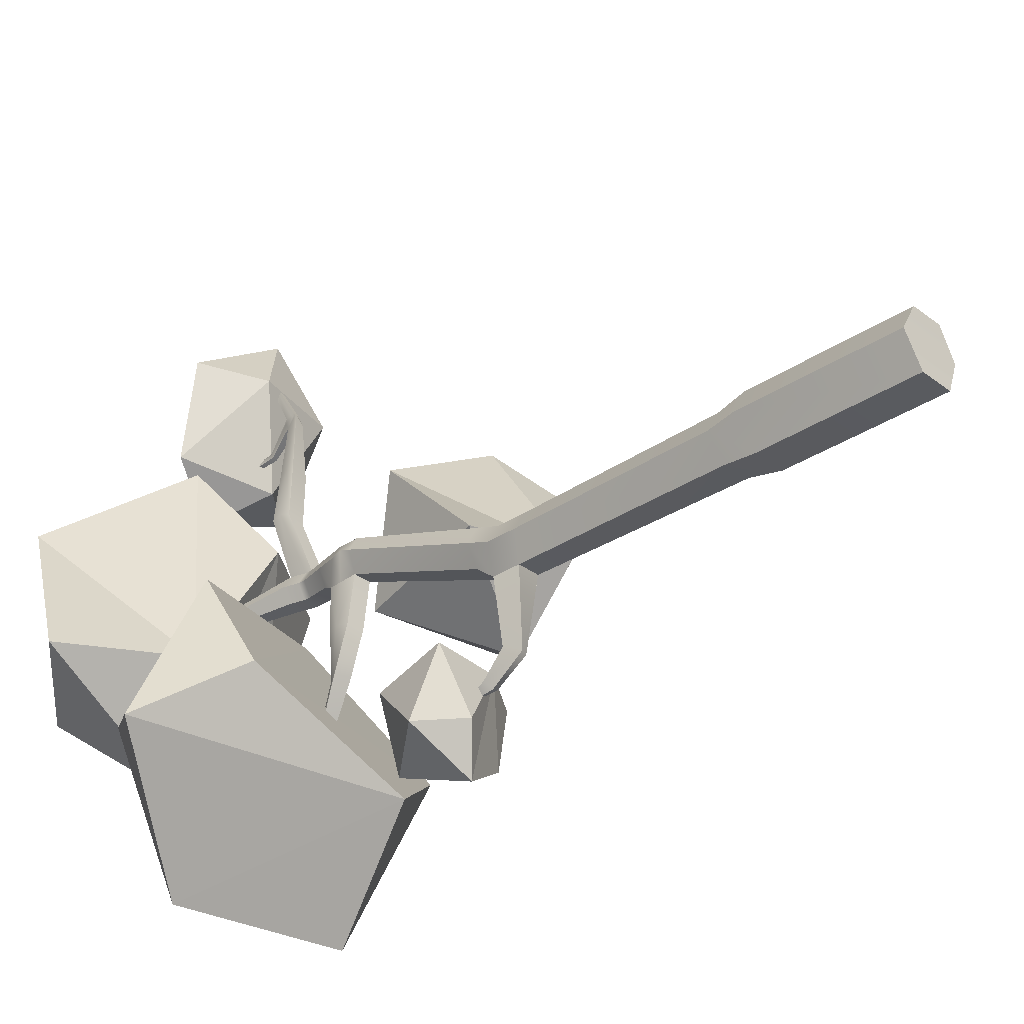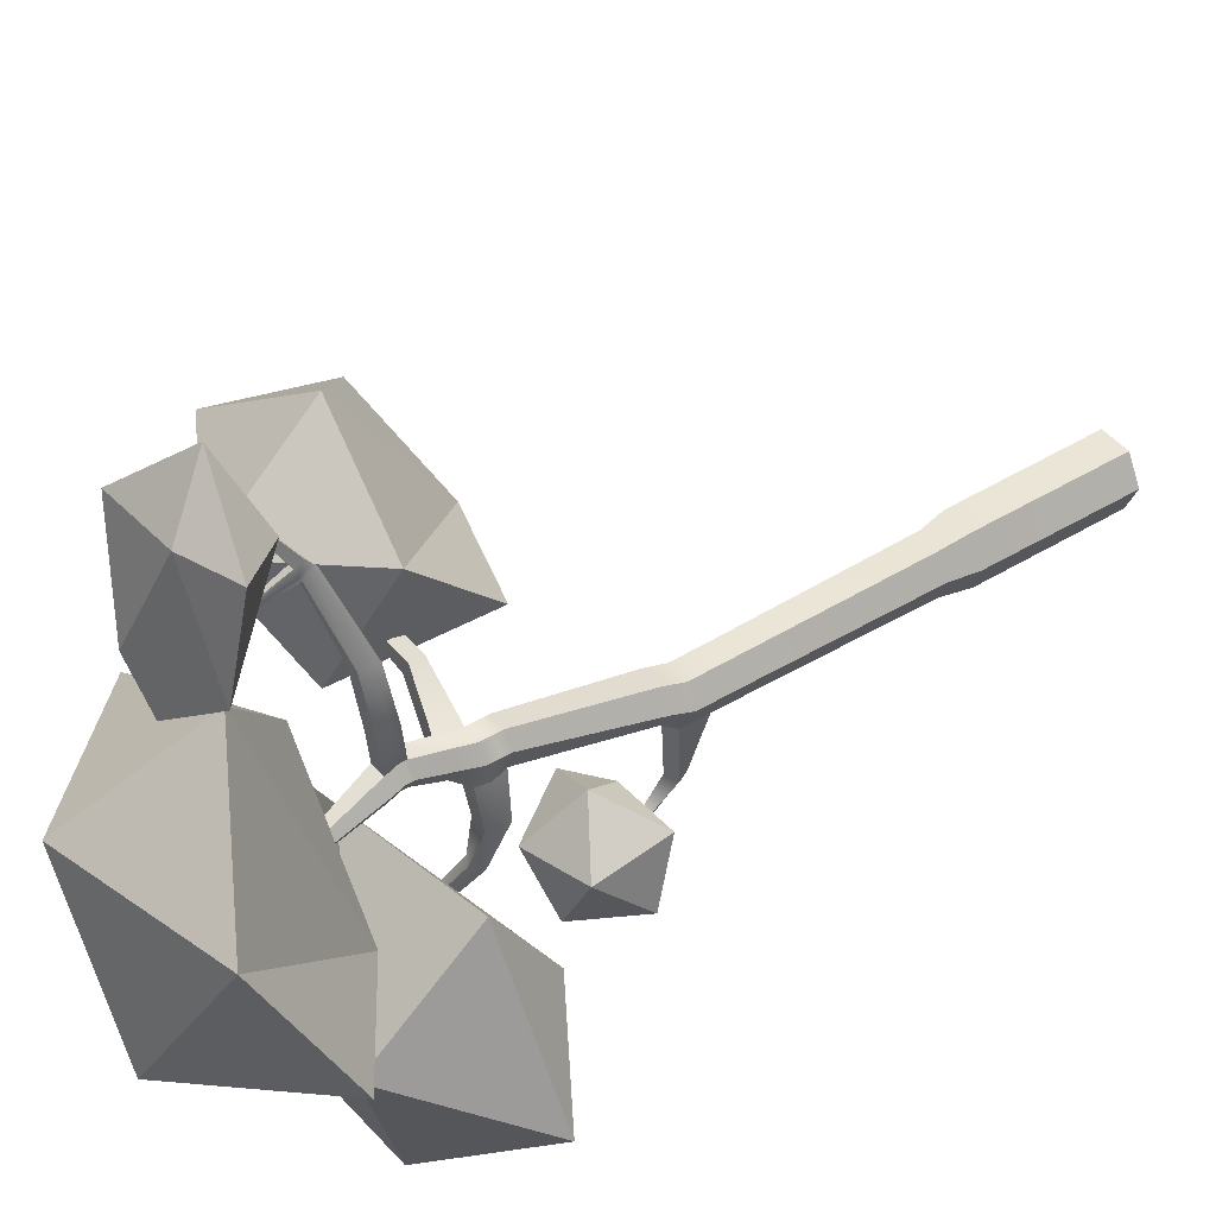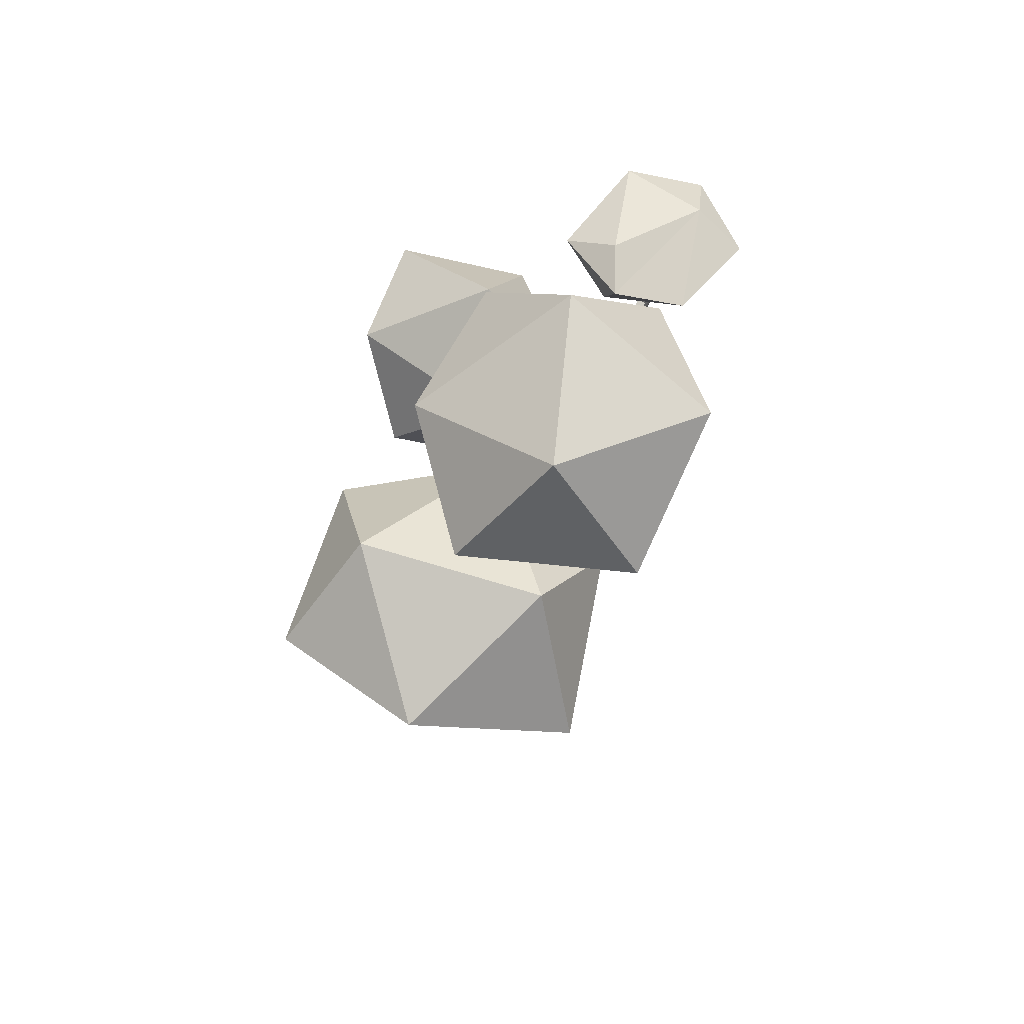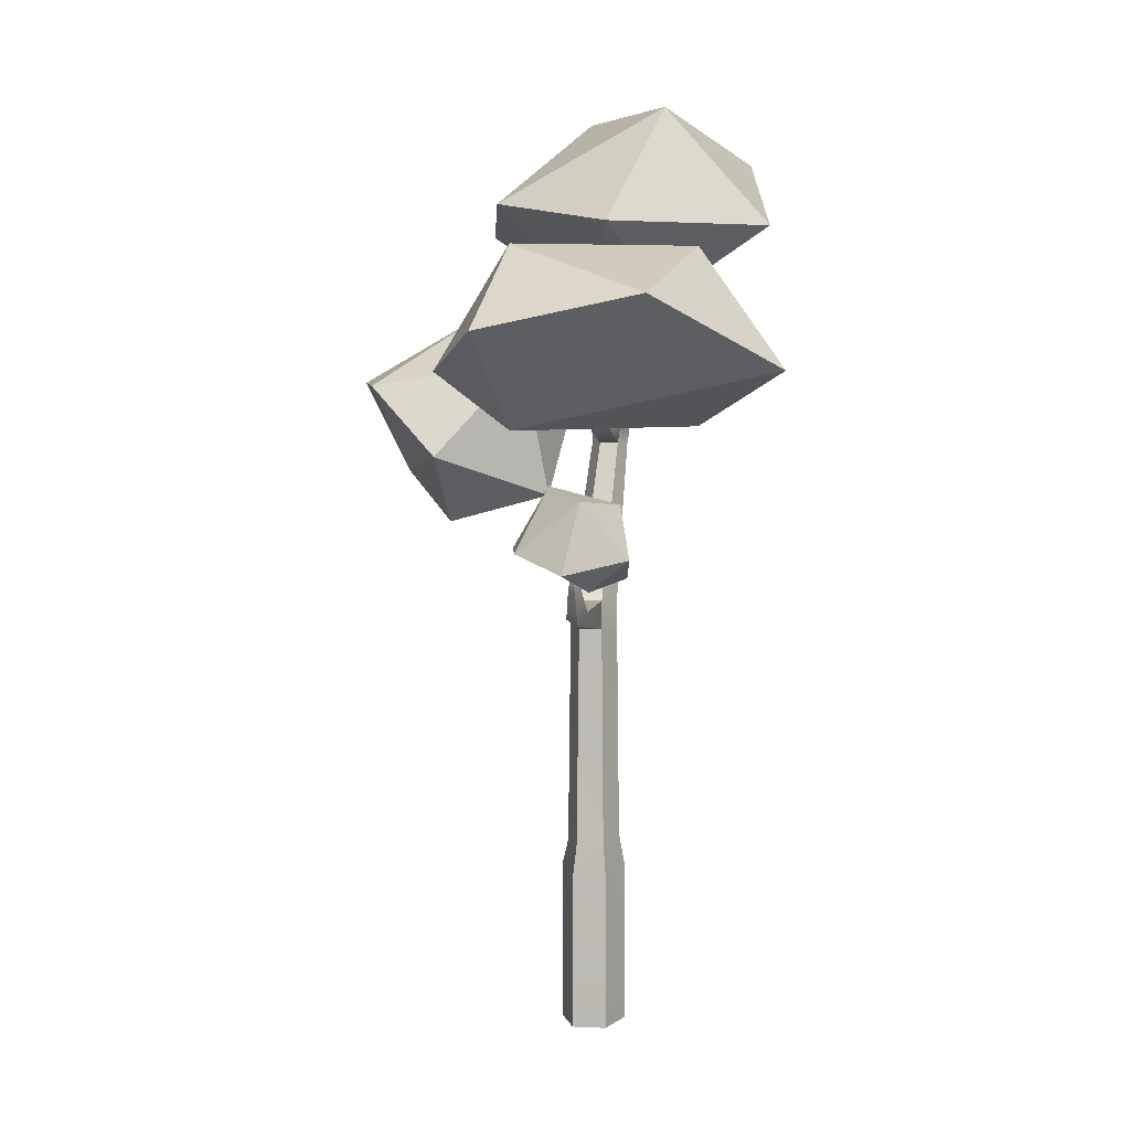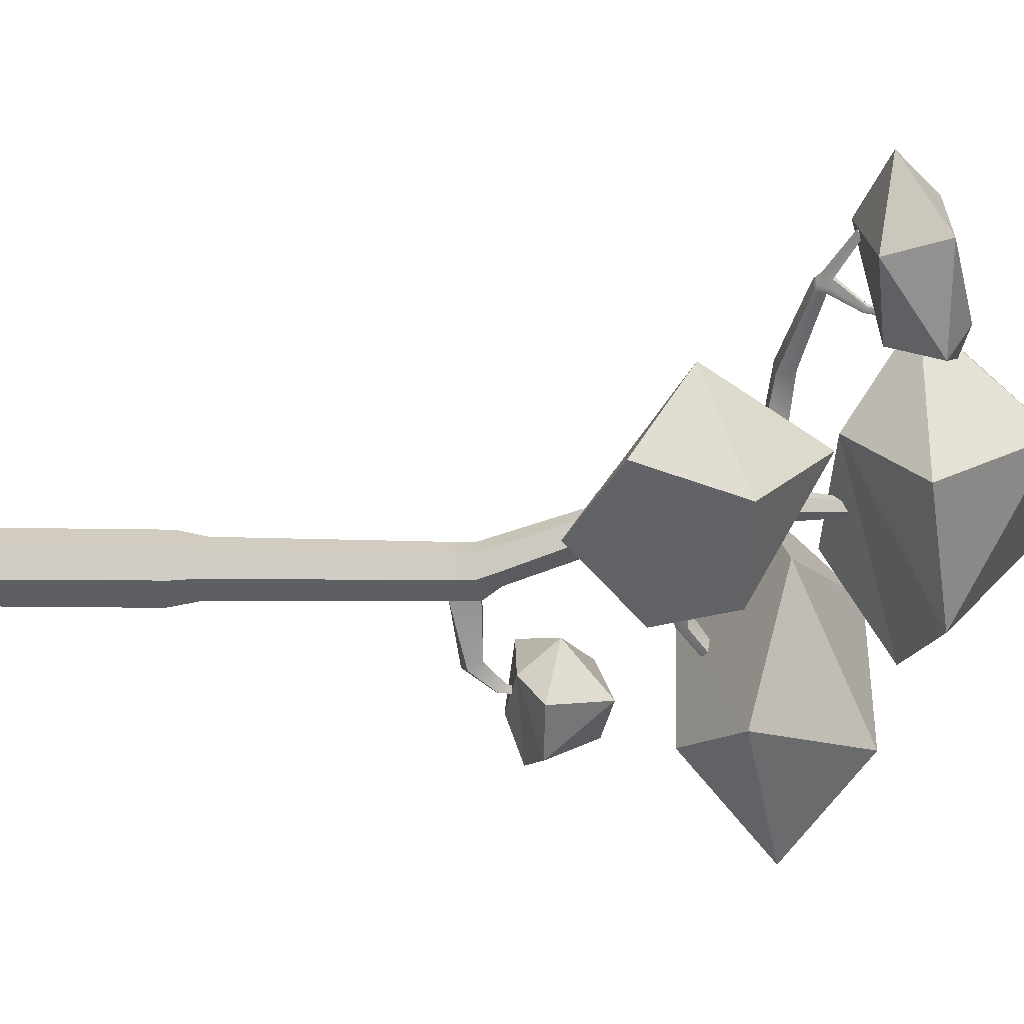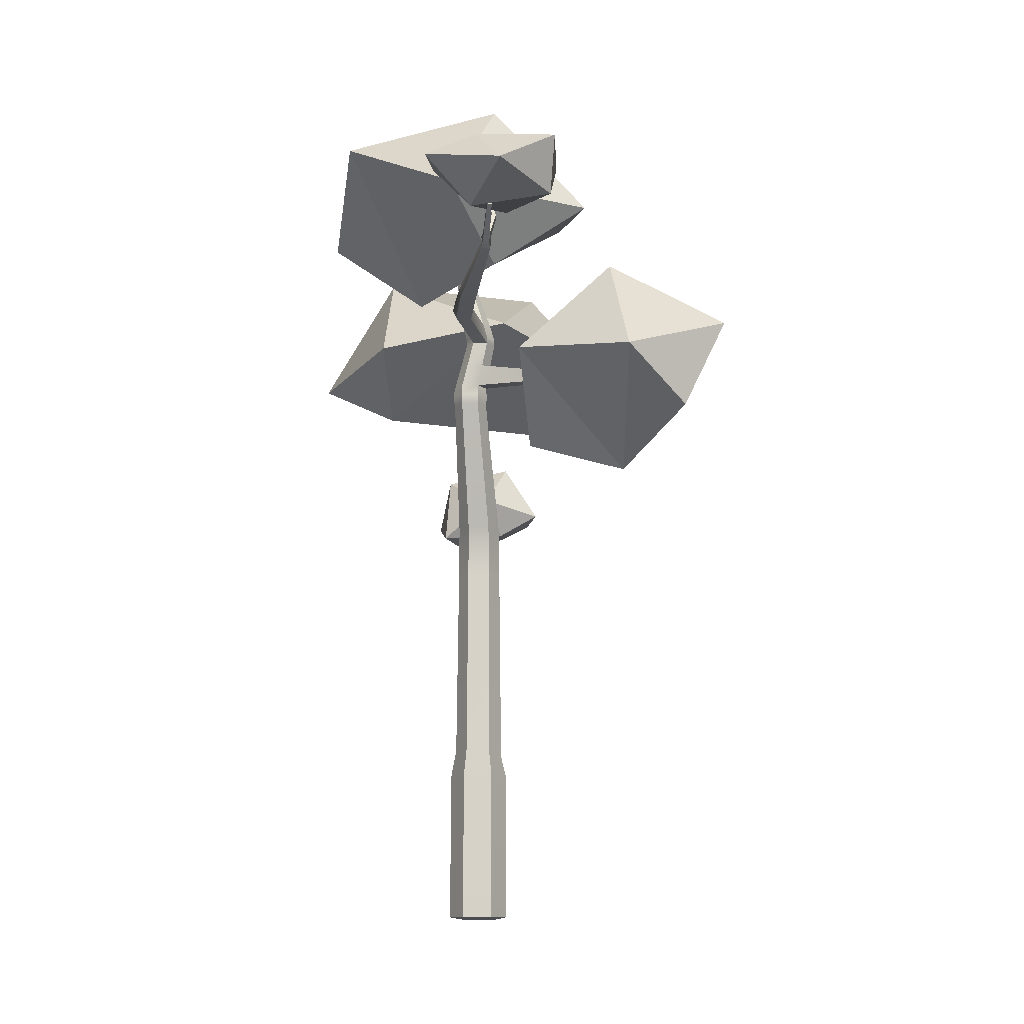
<metadata>
{"format":"obj","ext":"obj","renderer":"f3d","projection":"perspective","resolution":1024,"background":"white","views":[{"elev":-32.4,"azim":-46.9,"up":"+Z"},{"elev":44.1,"azim":-125.7,"up":"+Z"},{"elev":68.7,"azim":-142.4,"up":"+Y"},{"elev":4.5,"azim":-171.6,"up":"+Y"},{"elev":23.8,"azim":91.4,"up":"+Z"},{"elev":-11.7,"azim":1.2,"up":"+Y"}]}
</metadata>
<code>
g default
v 0.2335 -2.006 -0.4956
v -0.2567 -2.006 -0.4956
v -0.4799 -1.963 -0.009373
v -0.2458 -1.963 0.3962
v 0.2225 -1.963 0.3962
v 0.4567 -1.963 -0.009373
v -0.3316 9.379 0.6524
v -0.4145 9.379 0.6524
v -0.4559 9.395 0.7221
v -0.4145 9.412 0.7919
v -0.3316 9.412 0.7919
v -0.2902 9.395 0.7221
v -0.01162 -1.963 -0.009373
v -0.3731 9.395 0.7221
v 0.2287 0.2599 -0.4919
v -0.252 0.2599 -0.4919
v -0.4709 0.3694 -0.001842
v -0.2412 0.3694 0.3959
v 0.218 0.3694 0.3959
v 0.4476 0.3694 -0.001842
v 0.1546 3.889 -0.3848
v 0.3345 3.789 -0.009373
v 0.1614 3.789 0.2903
v -0.1847 3.789 0.2903
v -0.3577 3.789 -0.009373
v -0.1778 3.889 -0.3848
v 0.1546 4.306 -0.3848
v 0.3345 4.223 -0.009373
v 0.1614 4.223 0.2903
v -0.1847 4.223 0.2903
v -0.3577 4.223 -0.009373
v -0.1778 4.306 -0.3848
v -0.03075 6.592 0.5438
v 0.1261 6.599 0.8586
v -0.005892 6.599 1.087
v -0.2699 6.599 1.087
v -0.4018 6.599 0.8586
v -0.2947 6.592 0.5438
v -0.03932 7.016 0.5125
v 0.1261 6.905 0.8586
v -0.005892 6.905 1.087
v -0.2699 6.905 1.087
v -0.4018 6.905 0.8586
v -0.3033 7.016 0.5125
v 0.1511 7.638 0.7208
v 0.2678 7.638 0.923
v 0.1511 7.638 1.125
v -0.0824 7.638 1.125
v -0.1992 7.638 0.923
v -0.0824 7.638 0.7208
v 0.08957 7.959 0.7208
v 0.2063 7.959 0.923
v 0.08957 7.959 1.125
v -0.1439 7.959 1.125
v -0.2607 7.959 0.923
v -0.1439 7.959 0.7208
v -0.09109 7.834 1.884
v 0.3369 8.833 4.656
v -0.3365 7.837 1.95
v 0.2662 8.838 4.669
v -0.1425 8.14 1.903
v 0.3368 8.926 4.626
v -0.3507 8.128 1.959
v 0.2661 8.93 4.639
v -0.3003 6.903 -0.824
v 0.1053 7.685 -1.74
v -0.1193 6.802 -0.8635
v 0.1884 7.622 -1.733
v -0.1914 7.059 -0.7799
v 0.1606 7.766 -1.67
v -0.01034 6.958 -0.8195
v 0.2438 7.703 -1.663
v 0.03286 4.033 -1.407
v 0.04299 4.85 -1.785
v 0.1993 4.125 -1.365
v 0.08012 4.854 -1.768
v -0.09446 4.229 -1.336
v 0.01858 4.872 -1.738
v 0.072 4.322 -1.294
v 0.0557 4.876 -1.721
v 0.1592 4.577 -0.1676
v -0.1785 4.577 -0.1676
v -0.3474 4.577 0.1248
v -0.1785 4.577 0.4173
v 0.1592 4.577 0.4173
v 0.3281 4.577 0.1248
v 0.06575 7.242 0.6591
v -0.1839 7.242 0.6591
v -0.3066 7.249 0.8889
v -0.1818 7.249 1.105
v 0.06785 7.249 1.105
v 0.1927 7.249 0.8889
v -0.3733 6.608 -0.1926
v -0.3582 6.933 -0.1674
v -0.09507 6.922 -0.1501
v -0.1101 6.597 -0.1754
v 0.0273 7.953 2.721
v -0.02336 8.21 2.739
v -0.1967 8.201 2.786
v -0.222 7.939 2.788
v 0.2815 8.351 3.885
v 0.1494 8.345 3.994
v 0.162 8.51 3.868
v 0.2782 8.506 3.844
v 0.2831 8.44 4.073
v 0.1821 8.446 4.092
v 0.1821 8.578 4.049
v 0.283 8.572 4.03
v 0.1511 7.742 0.7208
v -0.0824 7.742 0.7208
v -0.1992 7.742 0.923
v -0.0824 7.742 1.125
v -0.3922 7.944 1.967
v -0.2276 8.054 2.791
v 0.1493 8.395 3.978
v 0.1821 8.49 4.078
v 0.2661 8.868 4.659
v 0.3368 8.864 4.646
v 0.2831 8.484 4.059
v 0.2804 8.402 3.871
v 0.02169 8.068 2.724
v -0.09742 7.964 1.888
v 0.1511 7.742 1.125
v 0.2678 7.742 0.923
v -0.035 6.803 0.5283
v -0.05697 6.757 -0.1598
v -0.06521 6.88 -0.8417
v 0.2159 7.662 -1.698
v 0.1327 7.725 -1.705
v -0.2463 6.98 -0.8021
v -0.4115 6.771 -0.1831
v -0.3312 6.808 0.4952
v -0.4277 6.746 0.8917
v -0.2699 6.751 1.087
v -0.005892 6.751 1.087
v 0.1426 6.746 0.8917
v 0.2999 8.954 3.647
v 0.2582 9.284 3.573
v 0.3685 8.951 3.632
v 0.3098 9.282 3.562
v 0.3117 8.998 3.731
v 0.2671 9.314 3.635
v 0.3714 8.994 3.72
v 0.3119 9.311 3.627
v 0.2821 8.387 3.962
v 0.3002 8.418 3.952
v 0.2984 8.549 3.915
v 0.3811 8.967 3.675
v 0.3106 9.294 3.596
v 0.2618 9.296 3.605
v 0.2825 8.97 3.692
v 0.1514 8.555 3.945
v 0.1627 8.433 4.019
v 0.1627 8.386 4.034
v 0.01716 4.484 -1.761
v -0.05794 4.574 -1.655
v 0.05112 4.607 -1.611
v 0.1262 4.516 -1.717
v 0.1853 0.701 -0.4153
v -0.2081 0.7538 -0.4148
v -0.391 0.8033 -0.009373
v -0.2013 0.7982 0.3192
v 0.1784 0.7474 0.3197
v 0.3689 0.7015 -0.009373
v 2.18 7.04 2.062
v 2.112 7.087 2.159
v 2.235 7.195 2.022
v 2.172 7.239 2.114
v 1.871 7.059 1.815
v 1.943 7.261 1.762
v 1.86 7.319 1.882
v 1.783 7.12 1.941
v 0.8616 6.873 1.226
v 0.8351 7.09 1.27
v 0.7255 7.079 1.494
v 0.7458 6.862 1.463
g pasted__pCylinder4 highland_tree
f 15 16 160 159
f 16 17 161 160
f 17 18 162 161
f 18 19 163 162
f 19 20 164 163
f 20 15 159 164
f 2 1 13
f 3 2 13
f 4 3 13
f 5 4 13
f 6 5 13
f 1 6 13
f 7 8 14
f 8 9 14
f 9 10 14
f 10 11 14
f 11 12 14
f 12 7 14
f 1 2 16 15
f 2 3 17 16
f 3 4 18 17
f 4 5 19 18
f 5 6 20 19
f 6 1 15 20
f 22 21 27 28
f 23 22 28 29
f 24 23 29 30
f 25 24 30 31
f 26 25 31 32
f 76 74 78 80
f 86 81 33 34
f 85 86 34 35
f 84 85 35 36
f 83 84 36 37
f 82 83 37 38
f 81 82 38 33
f 136 125 39 40
f 135 136 40 41
f 134 135 41 42
f 133 134 42 43
f 132 133 43 44
f 128 129 70 72
f 92 87 45 46
f 91 92 46 47
f 90 91 47 48
f 89 90 48 49
f 88 89 49 50
f 87 88 50 45
f 124 109 51 52
f 123 124 52 53
f 117 118 62 64
f 111 112 54 55
f 110 111 55 56
f 109 110 56 51
f 52 51 7 12
f 53 52 12 11
f 54 53 11 10
f 55 54 10 9
f 56 55 9 8
f 51 56 8 7
f 48 47 57 59
f 100 97 101 102
f 122 123 53 61
f 120 121 98 104
f 53 54 63 61
f 98 99 103 104
f 54 112 113 63
f 99 114 115 103
f 96 93 65 67
f 67 65 66 68
f 130 131 94 69
f 129 130 69 70
f 94 95 71 69
f 69 71 72 70
f 95 126 127 71
f 71 127 128 72
f 21 26 73 75
f 158 155 74 76
f 26 32 77 73
f 155 156 78 74
f 32 27 79 77
f 156 157 80 78
f 27 21 75 79
f 157 158 76 80
f 27 32 82 81
f 32 31 83 82
f 31 30 84 83
f 30 29 85 84
f 29 28 86 85
f 28 27 81 86
f 39 44 88 87
f 44 43 89 88
f 43 42 90 89
f 42 41 91 90
f 166 165 167 168
f 40 39 87 92
f 131 132 44 94
f 44 39 95 94
f 39 125 126 95
f 33 38 93 96
f 121 122 61 98
f 61 63 99 98
f 63 113 114 99
f 59 57 97 100
f 154 145 105 106
f 152 153 116 107
f 149 150 142 144
f 119 146 147 108
f 106 105 58 60
f 107 116 117 64
f 108 107 64 62
f 118 119 108 62
f 45 50 110 109
f 50 49 111 110
f 49 48 112 111
f 113 112 48 59
f 114 113 59 100
f 115 114 100 102
f 116 153 154 106
f 117 116 106 60
f 60 58 118 117
f 105 119 118 58
f 145 146 119 105
f 97 121 120 101
f 57 122 121 97
f 47 123 122 57
f 47 46 124 123
f 46 45 109 124
f 126 125 33 96
f 127 126 96 67
f 128 127 67 68
f 68 66 129 128
f 65 130 129 66
f 93 131 130 65
f 38 132 131 93
f 38 37 133 132
f 37 36 134 133
f 36 35 135 134
f 35 34 136 135
f 34 33 125 136
f 104 103 137 139
f 139 137 138 140
f 151 152 107 141
f 150 151 141 142
f 107 108 143 141
f 141 143 144 142
f 108 147 148 143
f 143 148 149 144
f 101 120 146 145
f 147 146 120 104
f 148 147 104 139
f 149 148 139 140
f 140 138 150 149
f 137 151 150 138
f 103 152 151 137
f 103 115 153 152
f 154 153 115 102
f 102 101 145 154
f 73 77 156 155
f 77 79 157 156
f 79 75 158 157
f 75 73 155 158
f 159 160 26 21
f 160 161 25 26
f 161 162 24 25
f 162 163 23 24
f 163 164 22 23
f 164 159 21 22
f 172 169 165 166
f 169 170 167 165
f 170 171 168 167
f 171 172 166 168
f 173 174 170 169
f 174 175 171 170
f 175 176 172 171
f 176 173 169 172
f 40 92 174 173
f 92 91 175 174
f 91 41 176 175
f 41 40 173 176
g default
v 0.05497 4.856 -2.827
v 0.7814 5.119 -2.348
v -0.1508 5.853 -2.514
v -0.8091 5.043 -2.302
v -0.233 4.588 -2.199
v 0.3206 4.763 -1.351
v 0.9506 5.139 -1.454
v 0.4028 6.029 -1.666
v -0.5942 5.767 -1.584
v -0.6624 4.717 -1.323
v 0.08657 5.326 -0.9293
g highland_tree pasted__pPlatonic2
f 177 179 178
f 177 180 179
f 177 181 180
f 177 182 181
f 177 178 182
f 178 179 184
f 179 180 185
f 180 181 186
f 182 178 183
f 178 184 183
f 179 185 184
f 180 186 185
f 181 182 186
f 183 184 187
f 184 185 187
f 185 186 187
f 186 182 187
f 182 183 187
g default
v -0.3767 9.717 -1.504
v 1.399 10.07 -0.1535
v -1.055 11.42 -0.1535
v -2.571 9.717 -0.1535
v -1.055 8.687 -0.1535
v 0.3014 8.741 2.031
v 1.818 9.717 2.031
v 0.3014 11.42 2.031
v -2.152 10.77 2.031
v -0.3767 9.717 3.381
g highland_tree pasted__pPlatonic3
f 188 190 189
f 188 191 190
f 188 192 191
f 188 193 192
f 188 189 193
f 189 190 195
f 190 191 196
f 193 189 194
f 189 195 194
f 190 196 195
f 191 192 196
f 194 195 197
f 195 196 197
f 196 192 197
f 192 193 197
f 193 194 197
g default
v 2.156 7.629 -1.144
v 0.4221 8.213 0.3865
v 0.8832 9.373 -2.089
v 1.168 8.139 -3.619
v 0.8832 6.806 -2.089
v -1.637 6.858 -1.142
v -1.687 7.78 0.3445
v -1.637 9.373 -1.142
v -1.176 8.624 -3.618
v -2.909 7.629 -2.087
g highland_tree pasted__pPlatonic4
f 198 200 199
f 198 201 200
f 198 202 201
f 198 203 202
f 198 199 203
f 199 200 205
f 200 201 206
f 203 199 204
f 199 205 204
f 200 206 205
f 201 202 206
f 204 205 207
f 205 206 207
f 206 202 207
f 202 203 207
f 203 204 207
g default
v 0.1713 10.15 2.984
v -0.6373 9.798 3.588
v 0.5336 9.192 3.267
v 1.344 9.857 3.392
v 0.62 10.23 3.591
v 0.09463 9.829 5.03
v -0.6857 9.521 5.016
v 0.008217 8.788 4.706
v 1.247 9 4.64
v 1.319 9.865 4.908
v 0.4935 9.204 5.72
g highland_tree pasted__pPlatonic5
f 208 210 209
f 208 211 210
f 208 212 211
f 208 213 212
f 208 209 213
f 209 210 215
f 210 211 216
f 211 212 217
f 213 209 214
f 209 215 214
f 210 216 215
f 211 217 216
f 212 213 217
f 214 215 218
f 215 216 218
f 216 217 218
f 217 213 218
f 213 214 218
g default
v 2.474 6.363 0.4036
v 3.604 7.425 1.204
v 1.235 7.816 1.146
v 0.8878 5.748 1.449
v 2.437 5.331 1.51
v 3.394 6.066 2.948
v 4.06 7.473 2.742
v 2.215 8.502 2.591
v 0.7274 7.07 2.8
v 2.474 6.859 3.787
g highland_tree pasted__pPlatonic7
f 219 221 220
f 219 222 221
f 219 223 222
f 219 224 223
f 219 220 224
f 220 221 226
f 221 222 227
f 224 220 225
f 220 226 225
f 221 227 226
f 222 223 227
f 225 226 228
f 226 227 228
f 227 223 228
f 223 224 228
f 224 225 228

</code>
